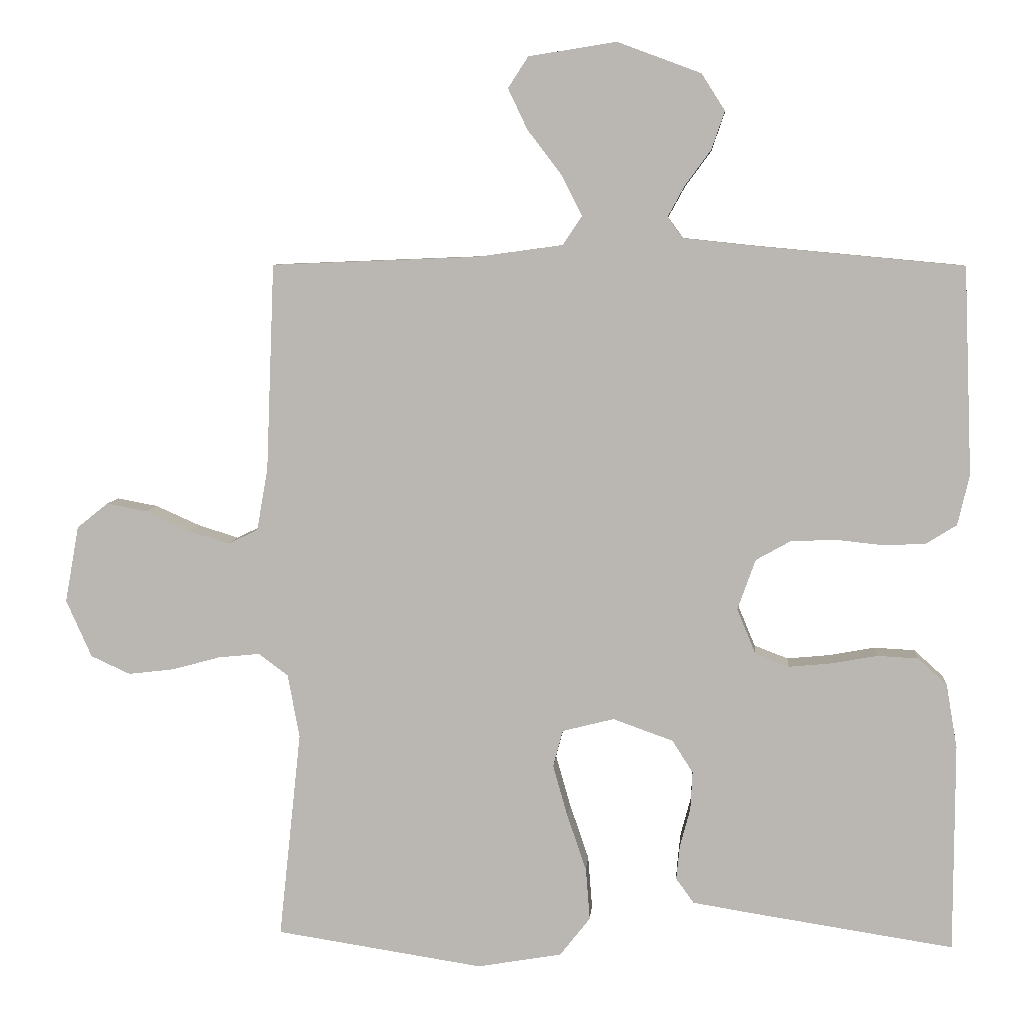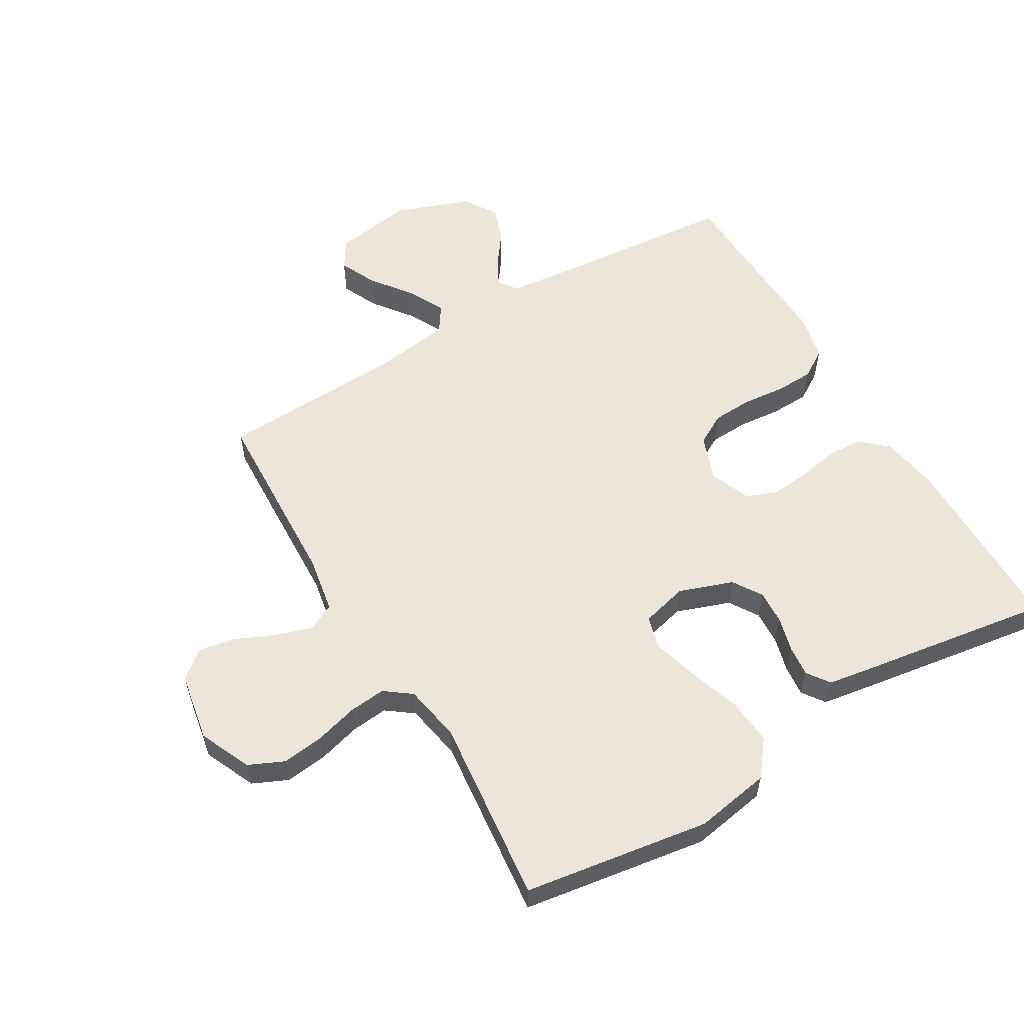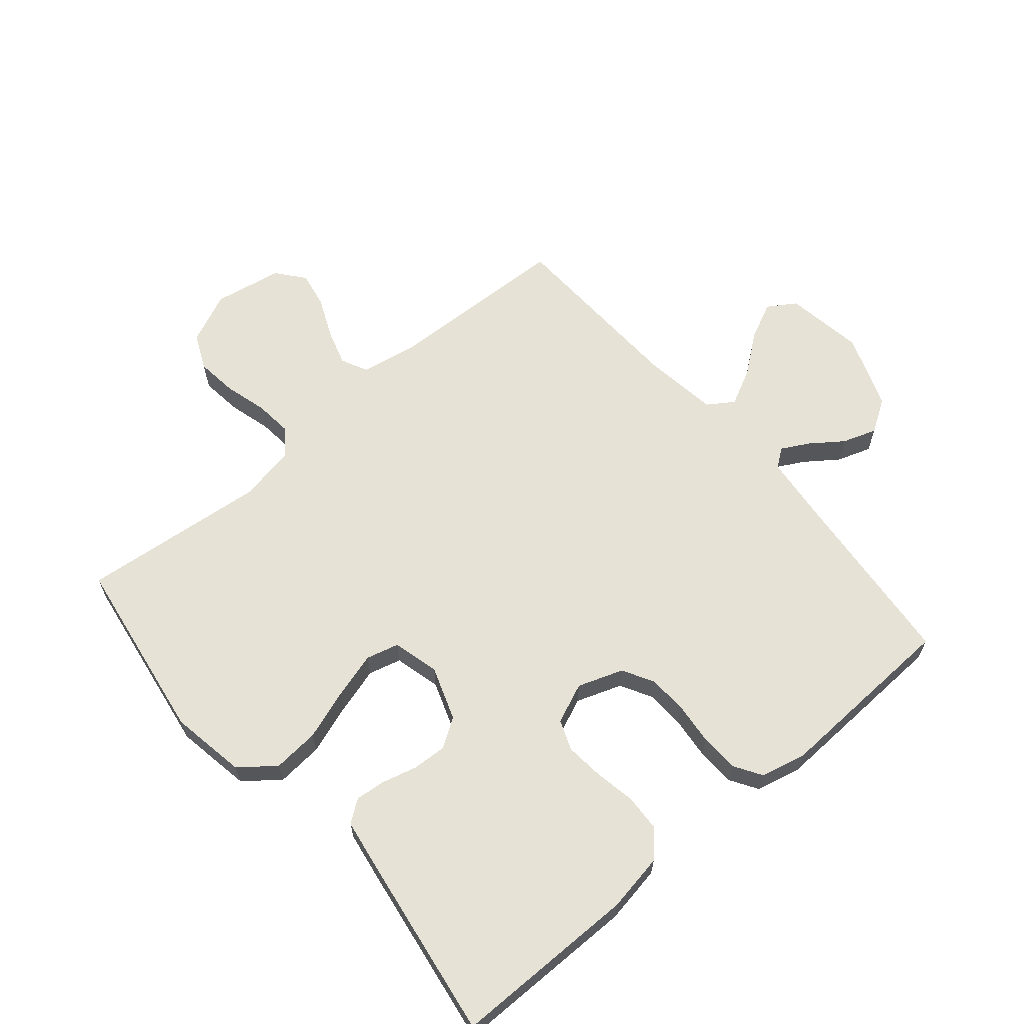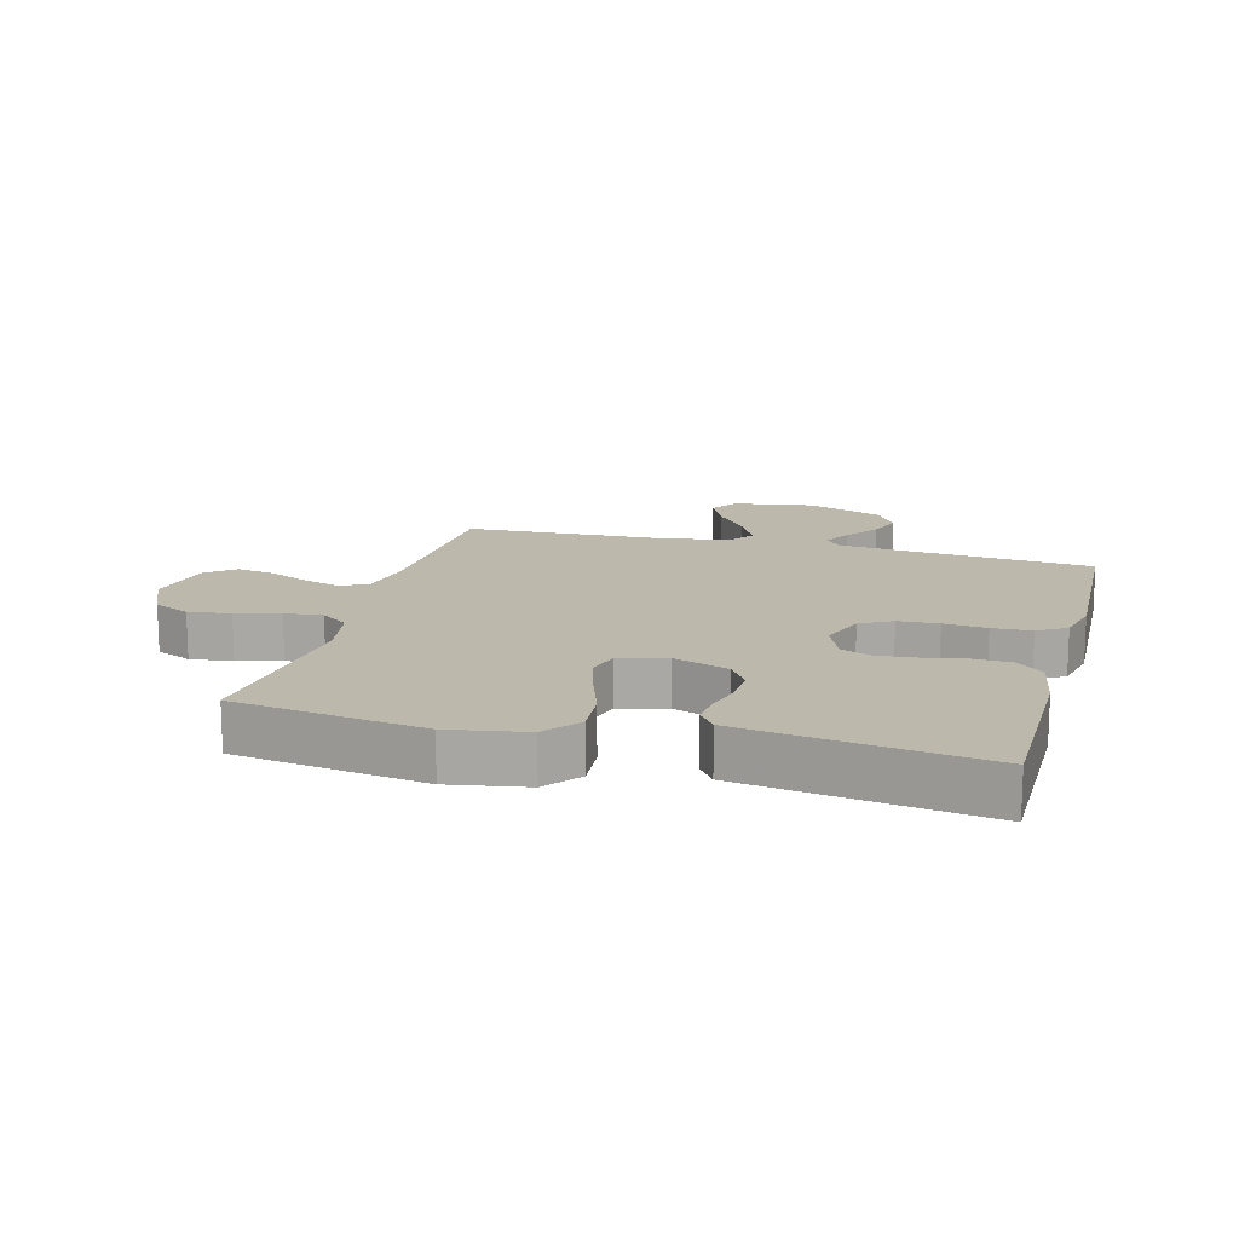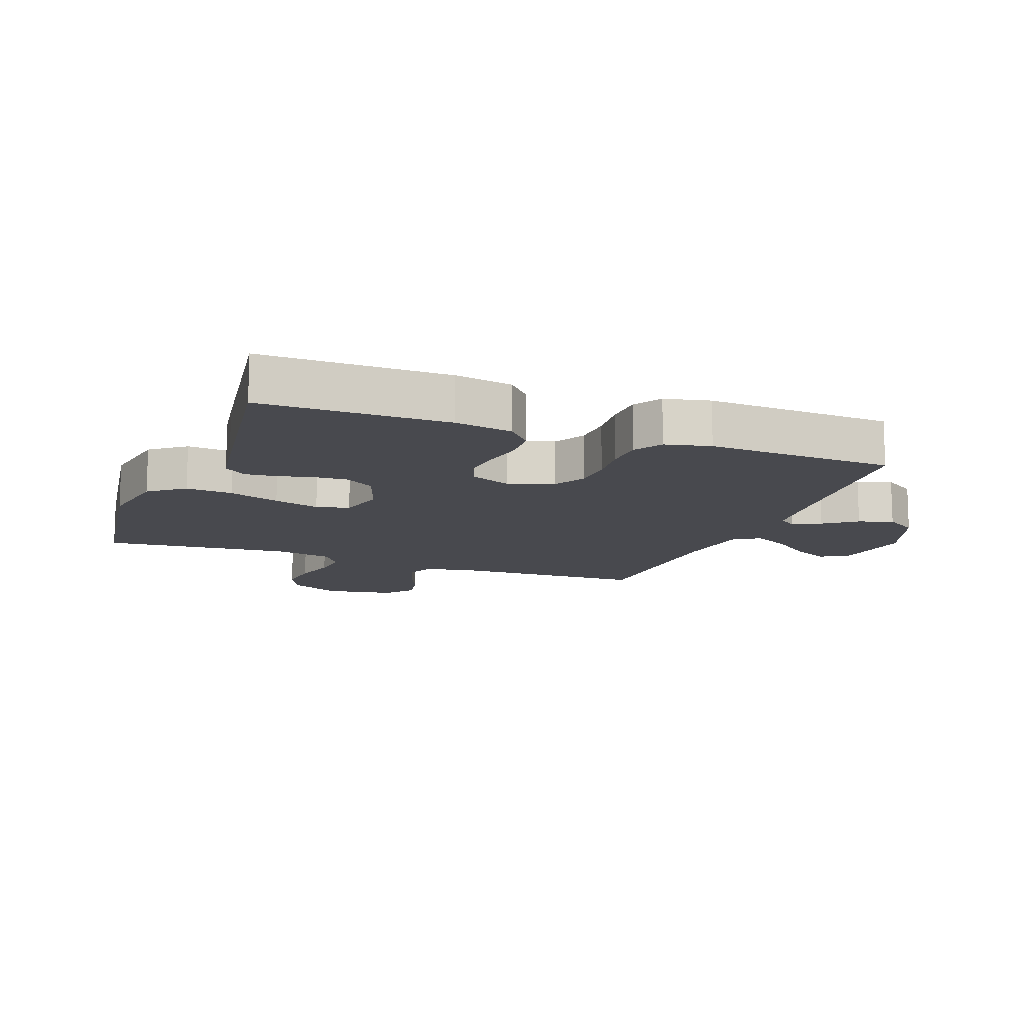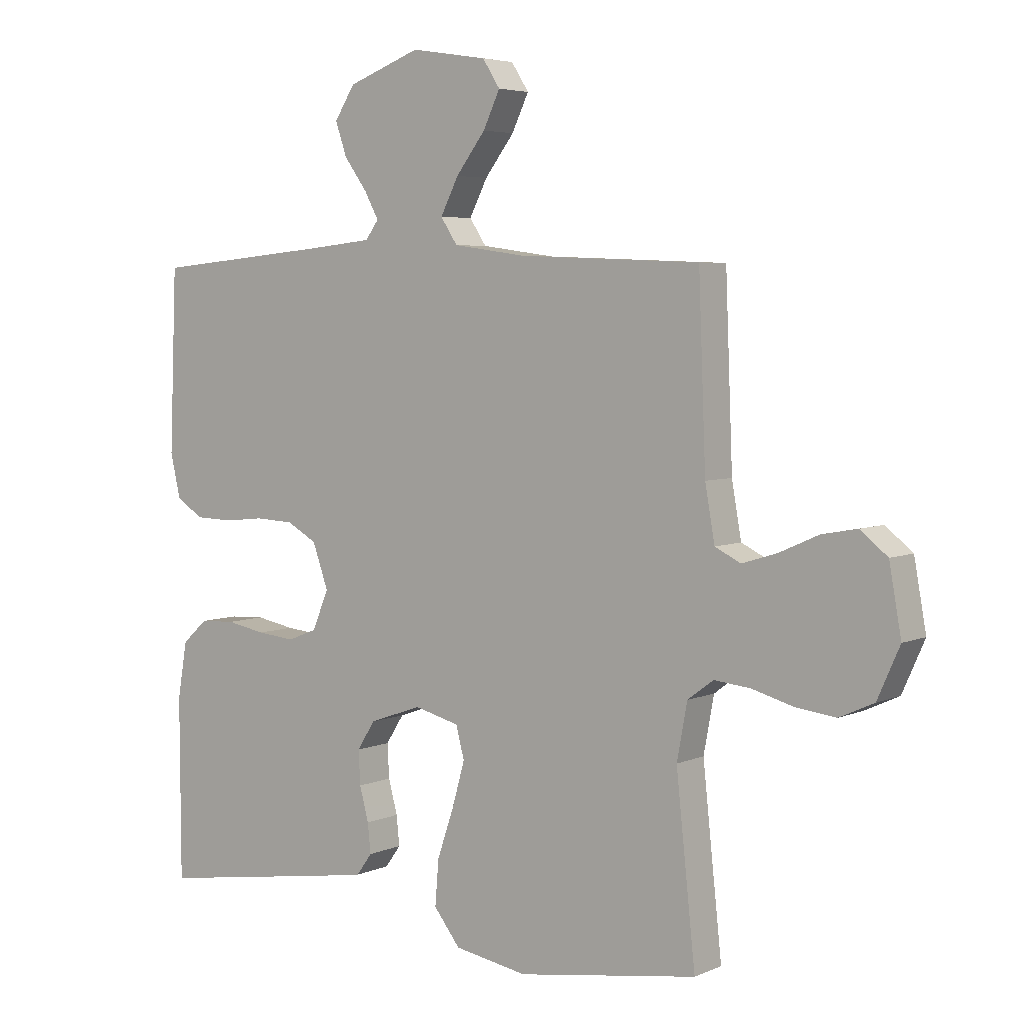
<metadata>
{"format":"obj","ext":"obj","renderer":"f3d","projection":"perspective","resolution":1024,"background":"white","views":[{"elev":6.7,"azim":-175.4,"up":"+Z"},{"elev":57.4,"azim":149.4,"up":"+Y"},{"elev":63.8,"azim":-130.4,"up":"+Y"},{"elev":14.9,"azim":-165.0,"up":"+Y"},{"elev":-12.7,"azim":-110.9,"up":"+Y"},{"elev":4.9,"azim":36.8,"up":"+Z"}]}
</metadata>
<code>
v -0.5 0.07 -0.5
v -0.501 0.07 -0.2
v -0.485 0.07 -0.107
v -0.443 0.07 -0.069
v -0.384 0.07 -0.066
v -0.319 0.07 -0.078
v -0.256 0.07 -0.084
v -0.207 0.07 -0.065
v -0.18 0.07 0
v -0.206 0.07 0.073
v -0.256 0.07 0.101
v -0.32 0.07 0.104
v -0.388 0.07 0.097
v -0.45 0.07 0.099
v -0.495 0.07 0.127
v -0.512 0.07 0.2
v -0.5 0.07 0.5
v -0.2 0.07 0.528
v -0.096 0.07 0.539
v -0.074 0.07 0.569
v -0.098 0.07 0.613
v -0.136 0.07 0.665
v -0.155 0.07 0.72
v -0.121 0.07 0.773
v 0 0.07 0.818
v 0.127 0.07 0.798
v 0.156 0.07 0.753
v 0.128 0.07 0.694
v 0.079 0.07 0.63
v 0.049 0.07 0.571
v 0.077 0.07 0.529
v 0.2 0.07 0.512
v 0.5 0.07 0.5
v 0.512 0.07 0.2
v 0.528 0.07 0.11
v 0.571 0.07 0.089
v 0.629 0.07 0.107
v 0.694 0.07 0.136
v 0.753 0.07 0.147
v 0.798 0.07 0.111
v 0.818 0.07 0
v 0.781 0.07 -0.083
v 0.724 0.07 -0.109
v 0.657 0.07 -0.101
v 0.588 0.07 -0.082
v 0.528 0.07 -0.076
v 0.485 0.07 -0.108
v 0.468 0.07 -0.2
v 0.5 0.07 -0.5
v 0.2 0.07 -0.546
v 0.078 0.07 -0.525
v 0.034 0.07 -0.469
v 0.04 0.07 -0.394
v 0.068 0.07 -0.312
v 0.089 0.07 -0.238
v 0.075 0.07 -0.185
v 0 0.07 -0.166
v -0.087 0.07 -0.197
v -0.117 0.07 -0.244
v -0.114 0.07 -0.3
v -0.099 0.07 -0.356
v -0.094 0.07 -0.405
v -0.12 0.07 -0.441
v -0.2 0.07 -0.454
v -0.5 0 -0.5
v -0.501 0 -0.2
v -0.485 0 -0.107
v -0.443 0 -0.069
v -0.384 0 -0.066
v -0.319 0 -0.078
v -0.256 0 -0.084
v -0.207 0 -0.065
v -0.18 0 0
v -0.206 0 0.073
v -0.256 0 0.101
v -0.32 0 0.104
v -0.388 0 0.097
v -0.45 0 0.099
v -0.495 0 0.127
v -0.512 0 0.2
v -0.5 0 0.5
v -0.2 0 0.528
v -0.096 0 0.539
v -0.074 0 0.569
v -0.098 0 0.613
v -0.136 0 0.665
v -0.155 0 0.72
v -0.121 0 0.773
v 0 0 0.818
v 0.127 0 0.798
v 0.156 0 0.753
v 0.128 0 0.694
v 0.079 0 0.63
v 0.049 0 0.571
v 0.077 0 0.529
v 0.2 0 0.512
v 0.5 0 0.5
v 0.512 0 0.2
v 0.528 0 0.11
v 0.571 0 0.089
v 0.629 0 0.107
v 0.694 0 0.136
v 0.753 0 0.147
v 0.798 0 0.111
v 0.818 0 0
v 0.781 0 -0.083
v 0.724 0 -0.109
v 0.657 0 -0.101
v 0.588 0 -0.082
v 0.528 0 -0.076
v 0.485 0 -0.108
v 0.468 0 -0.2
v 0.5 0 -0.5
v 0.2 0 -0.546
v 0.078 0 -0.525
v 0.034 0 -0.469
v 0.04 0 -0.394
v 0.068 0 -0.312
v 0.089 0 -0.238
v 0.075 0 -0.185
v 0 0 -0.166
v -0.087 0 -0.197
v -0.117 0 -0.244
v -0.114 0 -0.3
v -0.099 0 -0.356
v -0.094 0 -0.405
v -0.12 0 -0.441
v -0.2 0 -0.454
f 4 5 6
f 3 4 6
f 2 3 6
f 1 2 6
f 64 1 6
f 63 64 6
f 62 63 6
f 61 62 6
f 60 61 6
f 59 60 6 7
f 58 59 7 8
f 57 58 8 9
f 56 57 9 10
f 52 53 54
f 51 52 54
f 50 51 54
f 49 50 54
f 48 49 54
f 47 48 54 55
f 46 47 55 56
f 43 44 45
f 42 43 45
f 41 42 45
f 40 41 45
f 39 40 45
f 38 39 45
f 37 38 45
f 36 37 45 46
f 46 56 10
f 36 46 10
f 35 36 10
f 32 33 34
f 35 10 11
f 34 35 11
f 32 34 11
f 31 32 11
f 27 28 29
f 26 27 29
f 25 26 29
f 24 25 29
f 23 24 29
f 22 23 29
f 21 22 29
f 20 21 29 30
f 31 11 12
f 30 31 12
f 20 30 12
f 19 20 12
f 16 17 18
f 16 18 19
f 15 16 19
f 14 15 19
f 13 14 19
f 12 13 19
f 70 69 68
f 70 68 67
f 70 67 66
f 70 66 65
f 70 65 128
f 70 128 127
f 70 127 126
f 70 126 125
f 70 125 124
f 71 70 124 123
f 72 71 123 122
f 73 72 122 121
f 74 73 121 120
f 118 117 116
f 118 116 115
f 118 115 114
f 118 114 113
f 118 113 112
f 119 118 112 111
f 120 119 111 110
f 109 108 107
f 109 107 106
f 109 106 105
f 109 105 104
f 109 104 103
f 109 103 102
f 109 102 101
f 110 109 101 100
f 74 120 110
f 74 110 100
f 74 100 99
f 98 97 96
f 75 74 99
f 75 99 98
f 75 98 96
f 75 96 95
f 93 92 91
f 93 91 90
f 93 90 89
f 93 89 88
f 93 88 87
f 93 87 86
f 93 86 85
f 94 93 85 84
f 76 75 95
f 76 95 94
f 76 94 84
f 76 84 83
f 82 81 80
f 83 82 80
f 83 80 79
f 83 79 78
f 83 78 77
f 83 77 76
f 1 65 66 2
f 2 66 67 3
f 3 67 68 4
f 4 68 69 5
f 5 69 70 6
f 6 70 71 7
f 7 71 72 8
f 8 72 73 9
f 9 73 74 10
f 10 74 75 11
f 11 75 76 12
f 12 76 77 13
f 13 77 78 14
f 14 78 79 15
f 15 79 80 16
f 16 80 81 17
f 17 81 82 18
f 18 82 83 19
f 19 83 84 20
f 20 84 85 21
f 21 85 86 22
f 22 86 87 23
f 23 87 88 24
f 24 88 89 25
f 25 89 90 26
f 26 90 91 27
f 27 91 92 28
f 28 92 93 29
f 29 93 94 30
f 30 94 95 31
f 31 95 96 32
f 32 96 97 33
f 33 97 98 34
f 34 98 99 35
f 35 99 100 36
f 36 100 101 37
f 37 101 102 38
f 38 102 103 39
f 39 103 104 40
f 40 104 105 41
f 41 105 106 42
f 42 106 107 43
f 43 107 108 44
f 44 108 109 45
f 45 109 110 46
f 46 110 111 47
f 47 111 112 48
f 48 112 113 49
f 49 113 114 50
f 50 114 115 51
f 51 115 116 52
f 52 116 117 53
f 53 117 118 54
f 54 118 119 55
f 55 119 120 56
f 56 120 121 57
f 57 121 122 58
f 58 122 123 59
f 59 123 124 60
f 60 124 125 61
f 61 125 126 62
f 62 126 127 63
f 63 127 128 64
f 64 128 65 1

</code>
